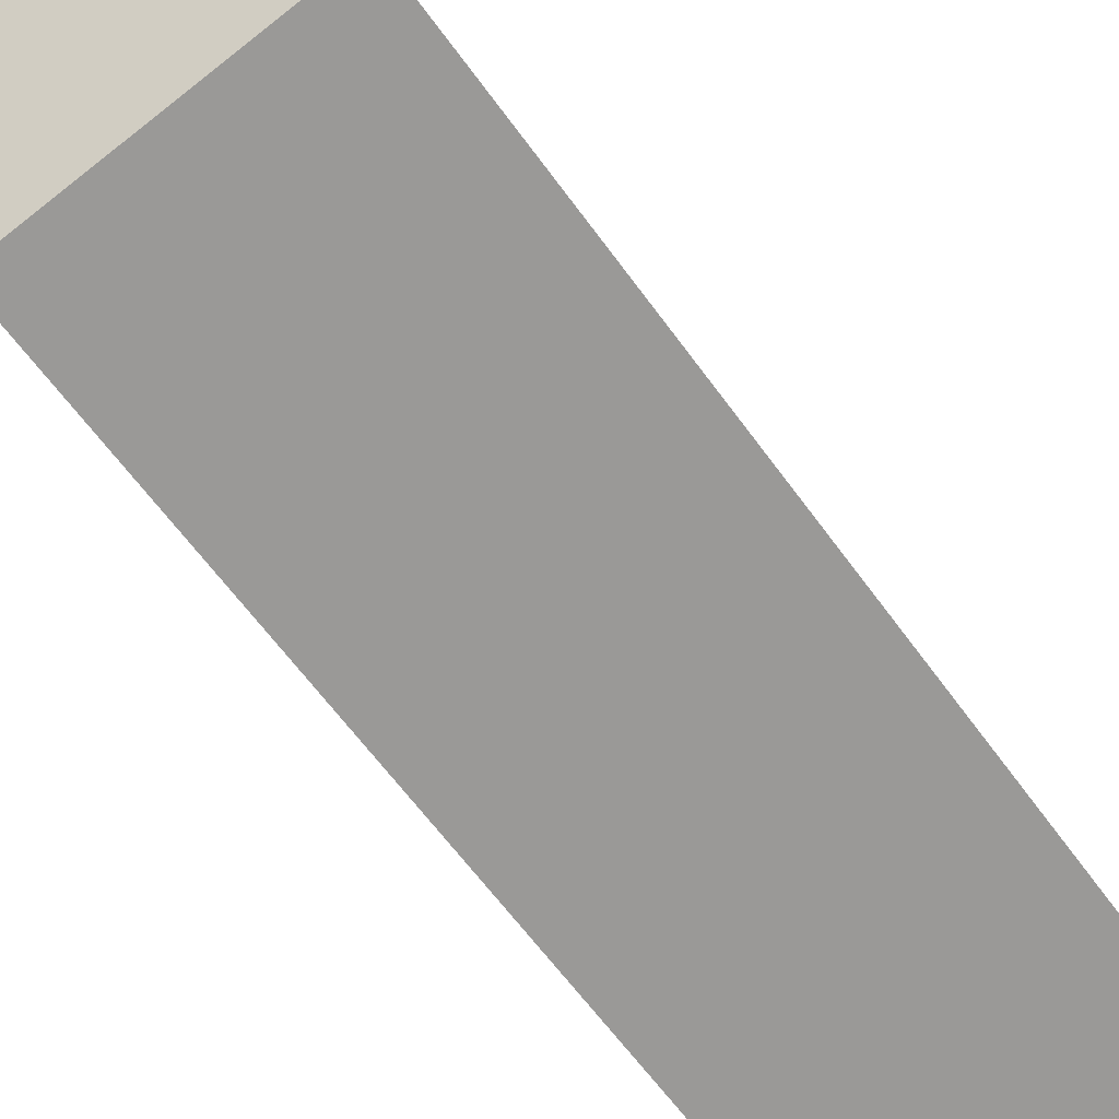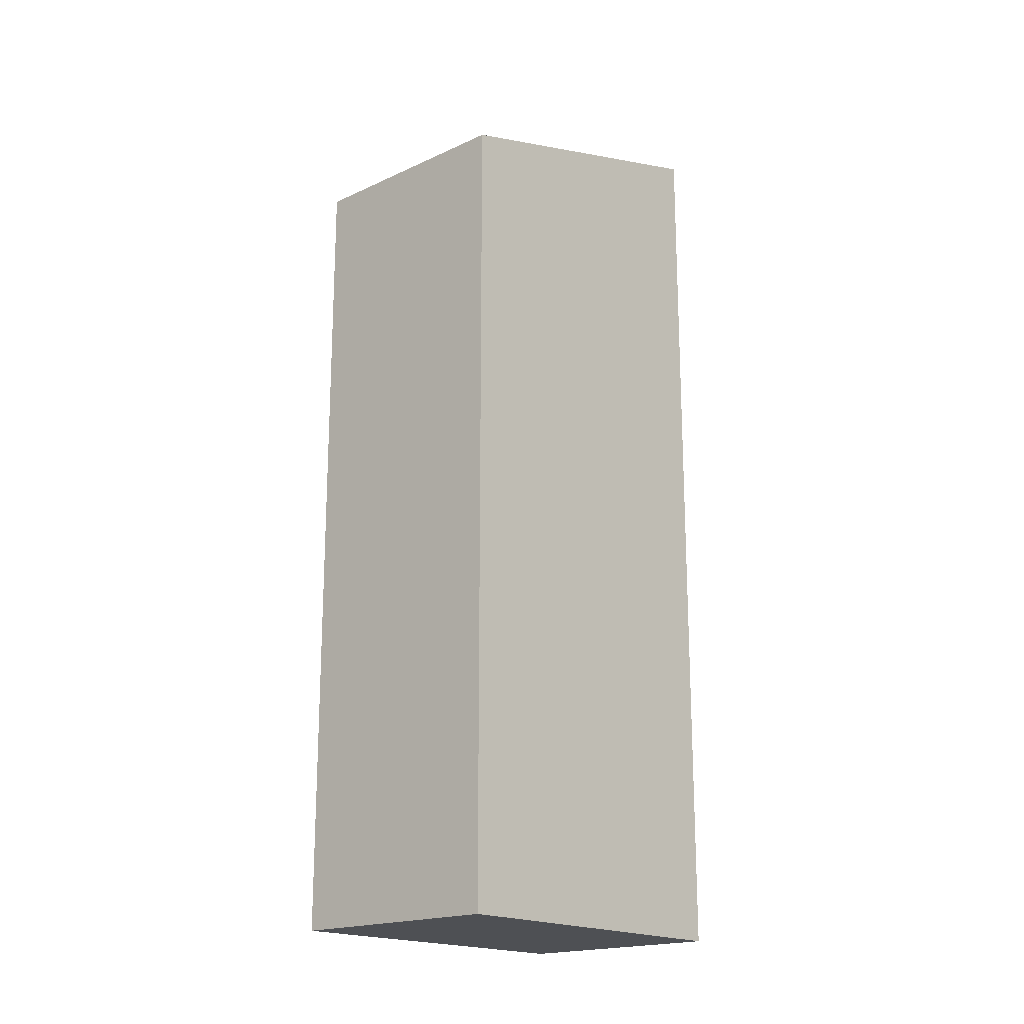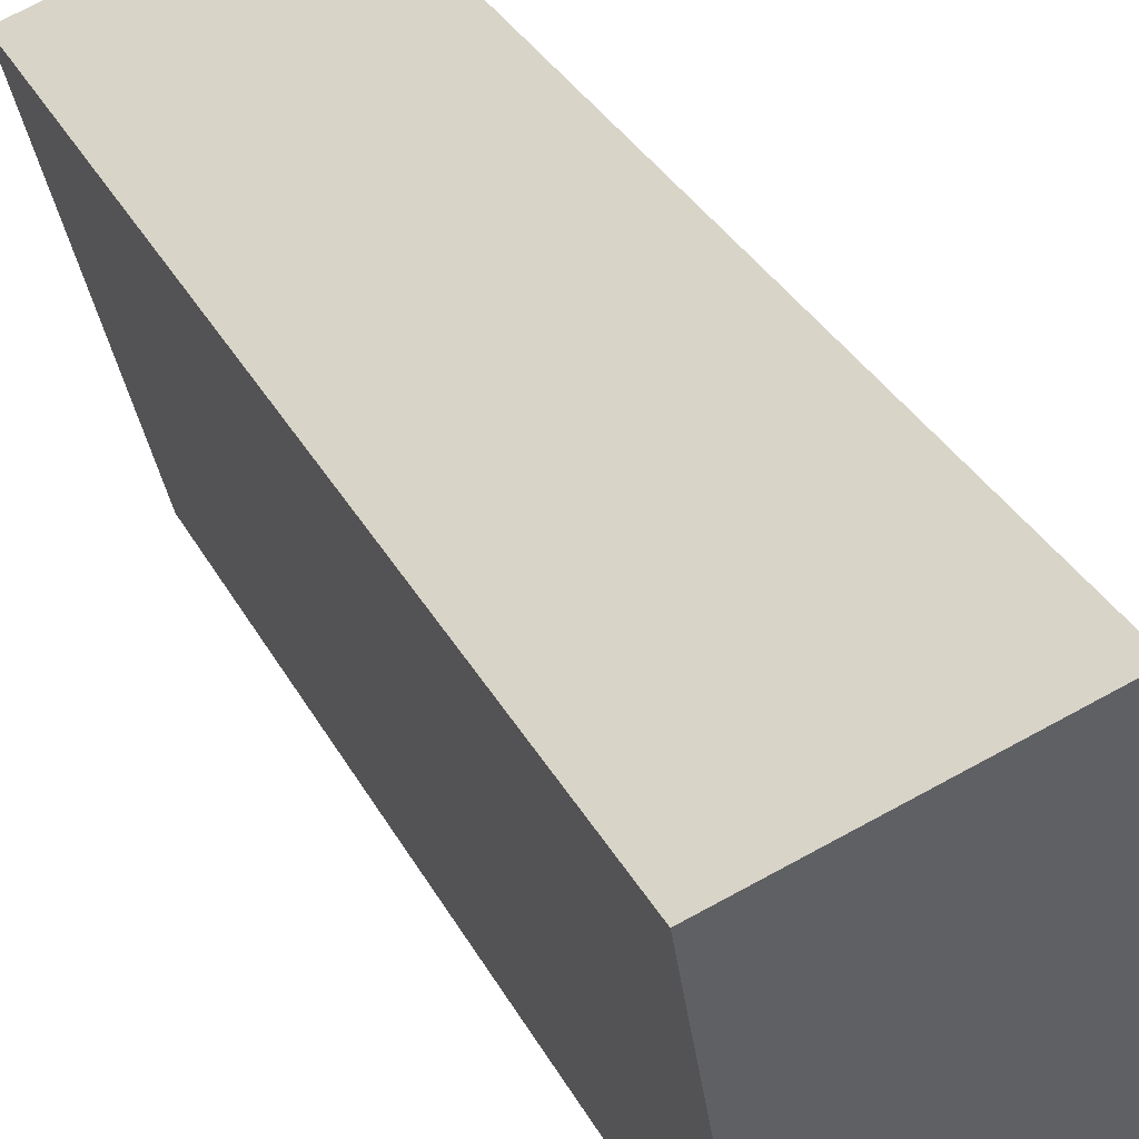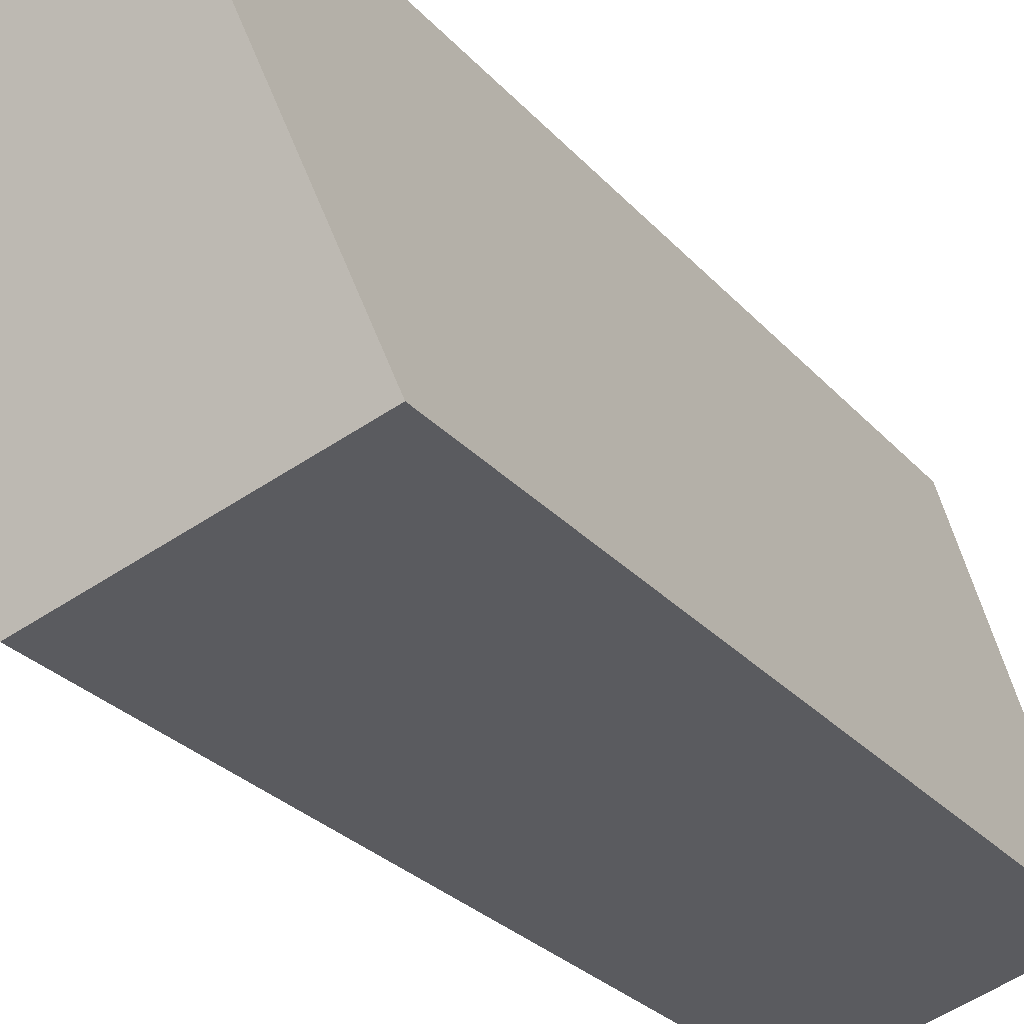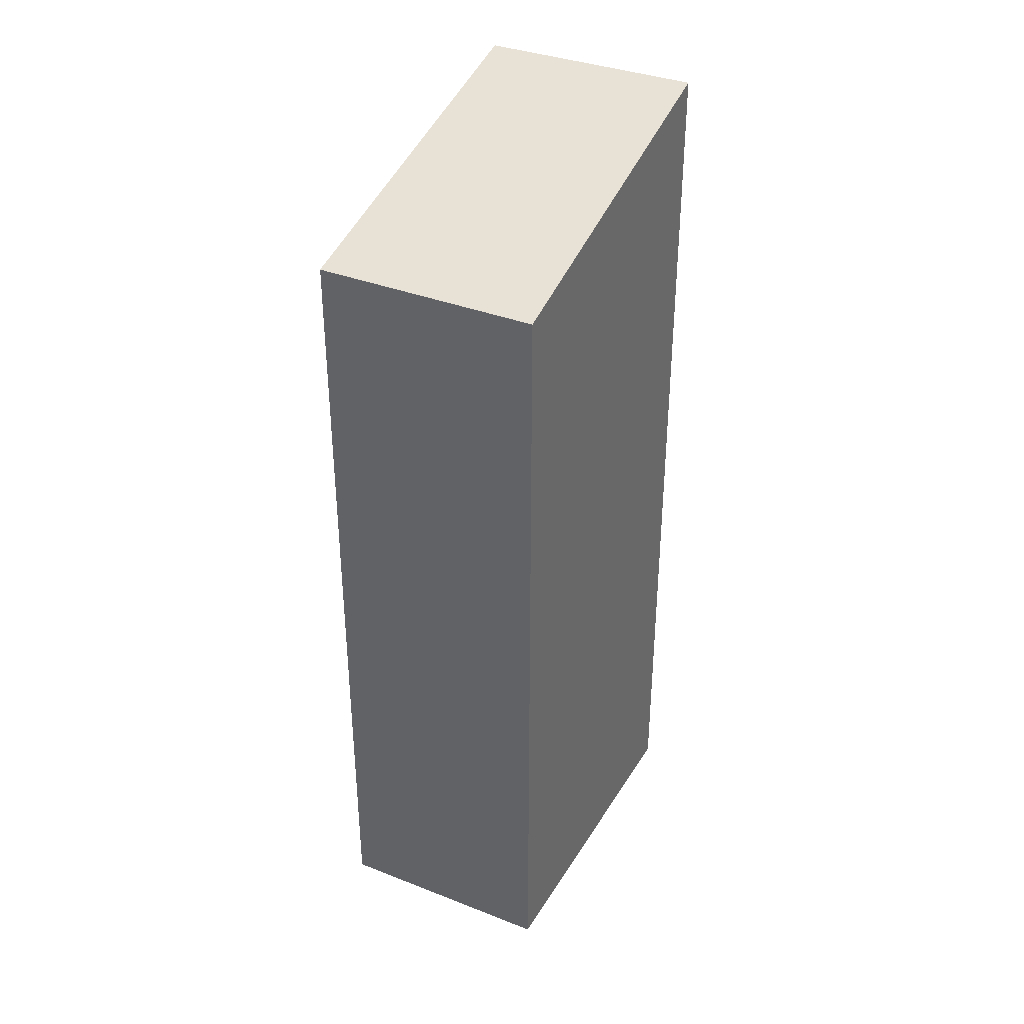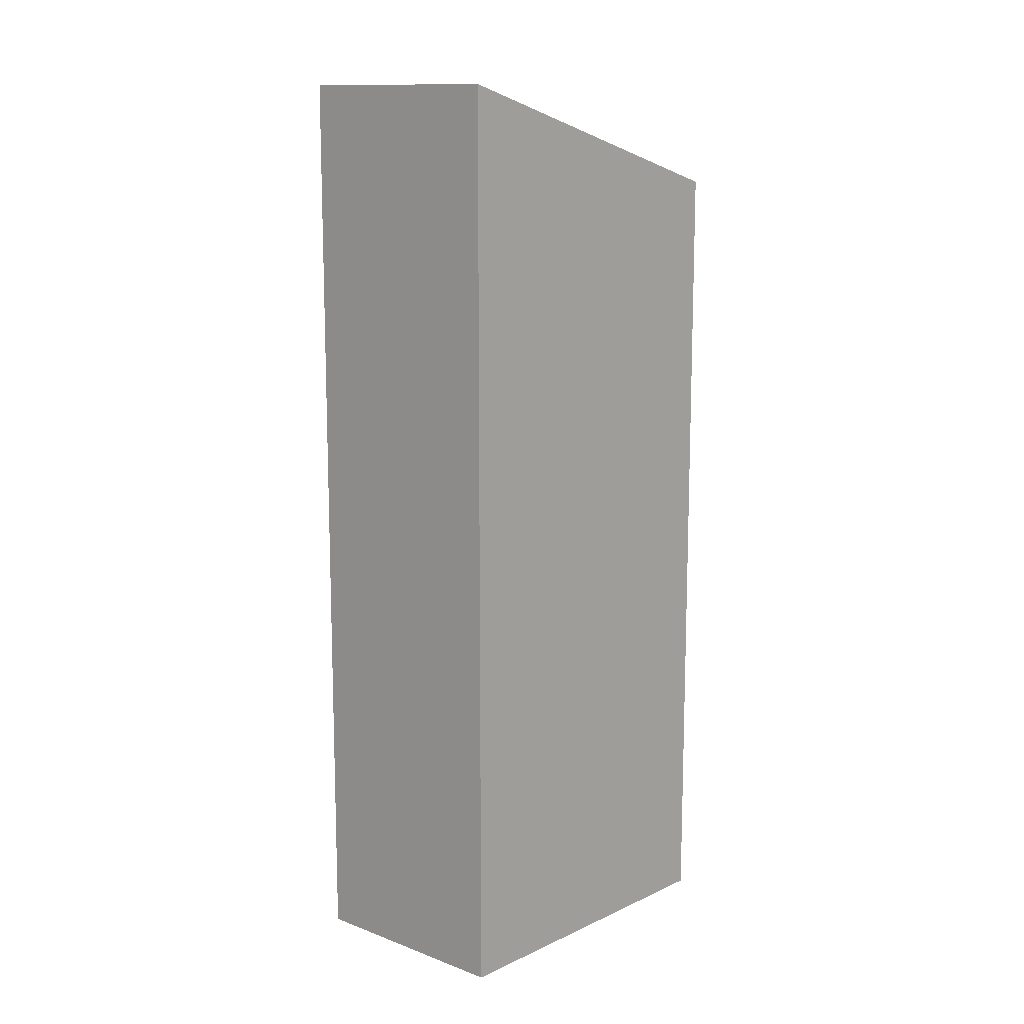
<metadata>
{"format":"obj","ext":"obj","renderer":"f3d","projection":"perspective","resolution":1024,"background":"white","views":[{"elev":-59.0,"azim":-145.2,"up":"+Z"},{"elev":-18.8,"azim":-121.1,"up":"+Y"},{"elev":30.6,"azim":157.1,"up":"+Z"},{"elev":-25.3,"azim":-150.0,"up":"+Z"},{"elev":36.5,"azim":-135.5,"up":"+Y"},{"elev":12.5,"azim":58.9,"up":"+Y"}]}
</metadata>
<code>
v  0 11.59 7.096e-16
v  4.341 13.02 3.682
v  3.036 11.59 -0.96
v  1.402 13.03 4.632
v  3.036 5.878e-17 -0.96
v  0 0 0
v  1.402 -2.836e-16 4.632
v  4.341 -2.255e-16 3.682
g defaultobject
f 1 2 3
f 2 1 4
f 5 1 3
f 1 5 6
f 1 7 4
f 7 1 6
f 7 2 4
f 2 7 8
f 8 3 2
f 3 8 5
f 8 6 5
f 6 8 7

</code>
